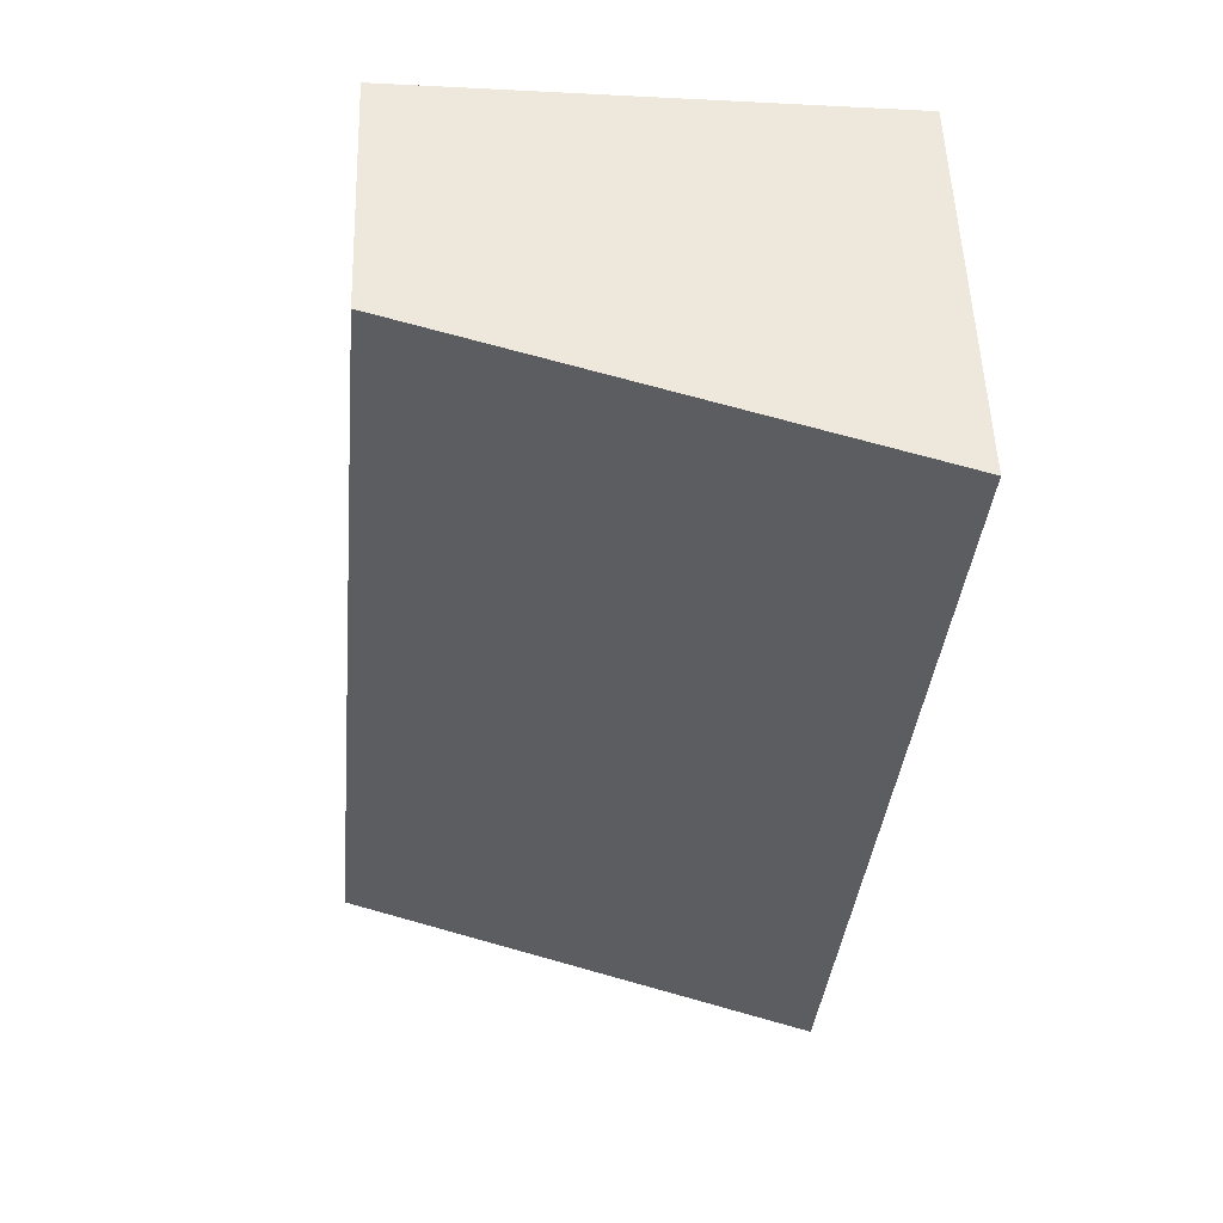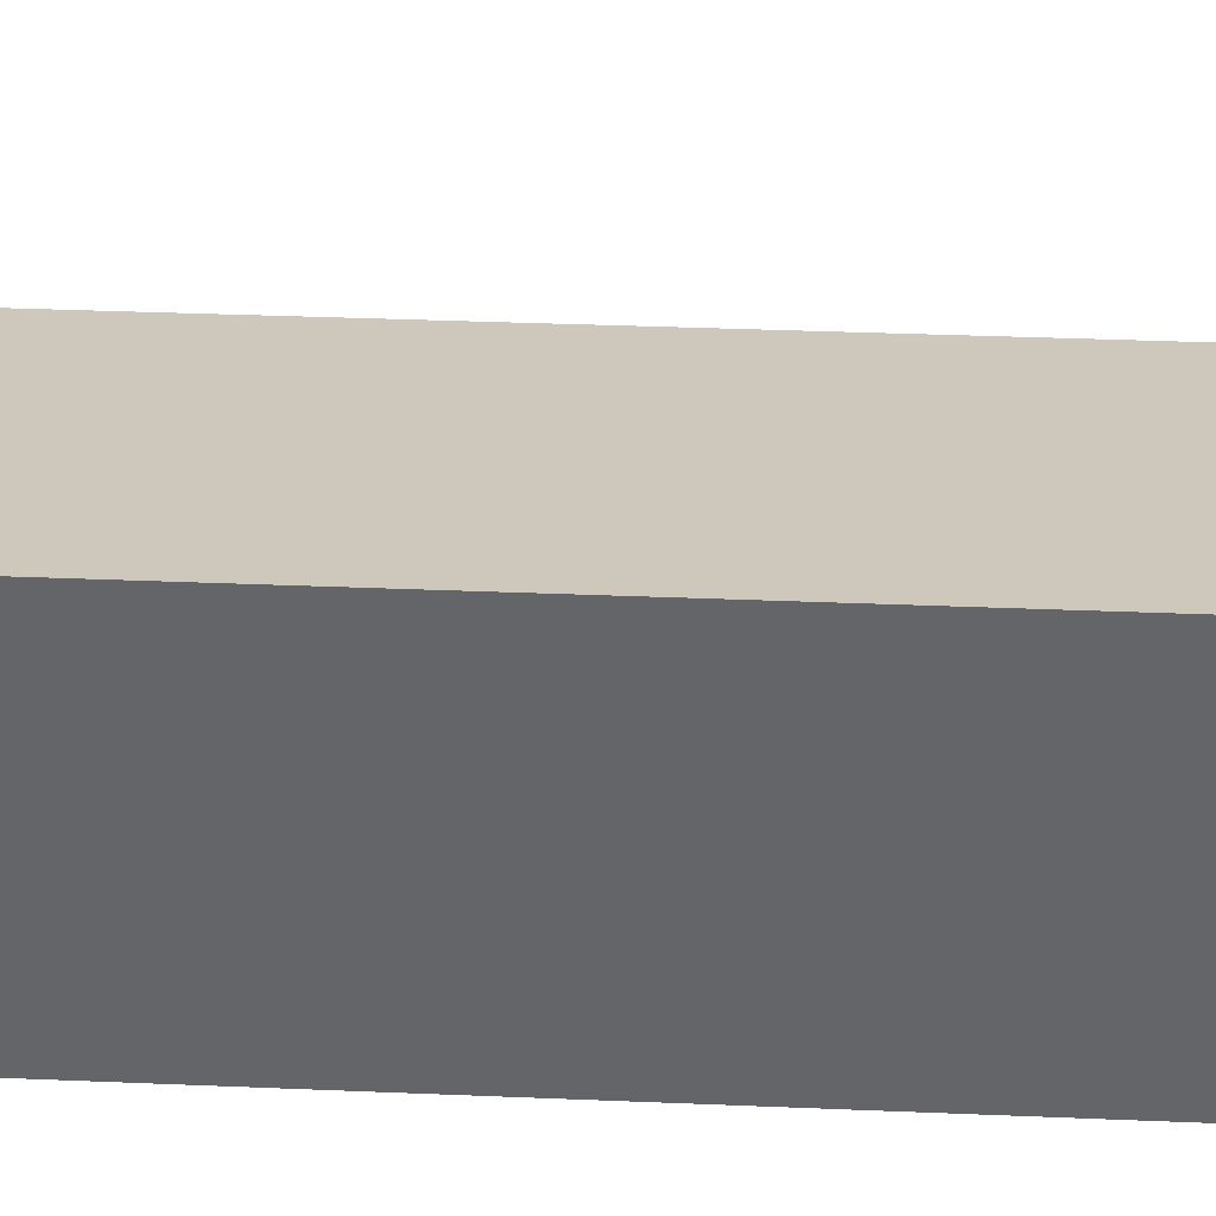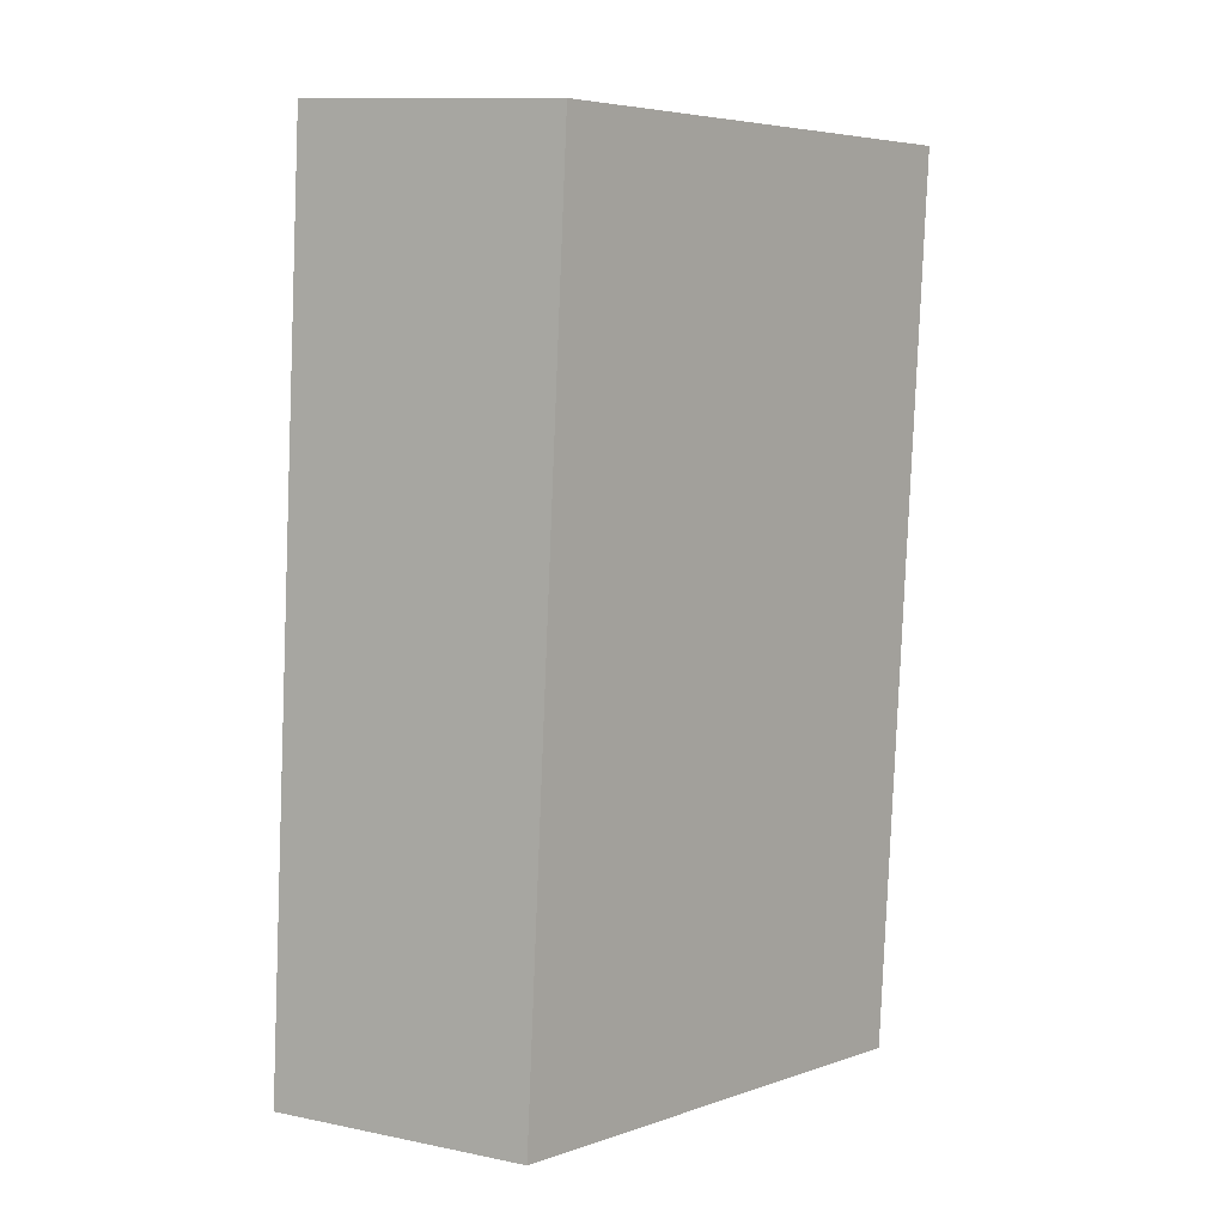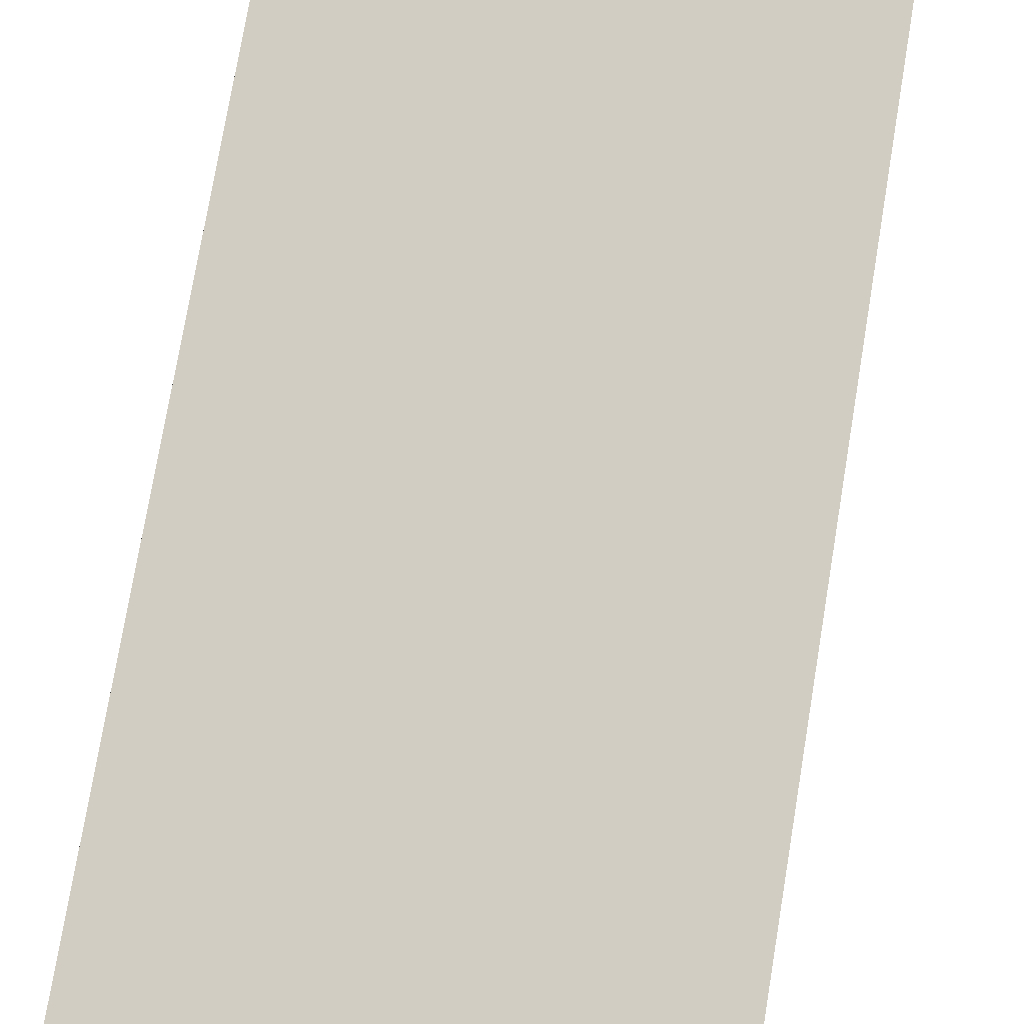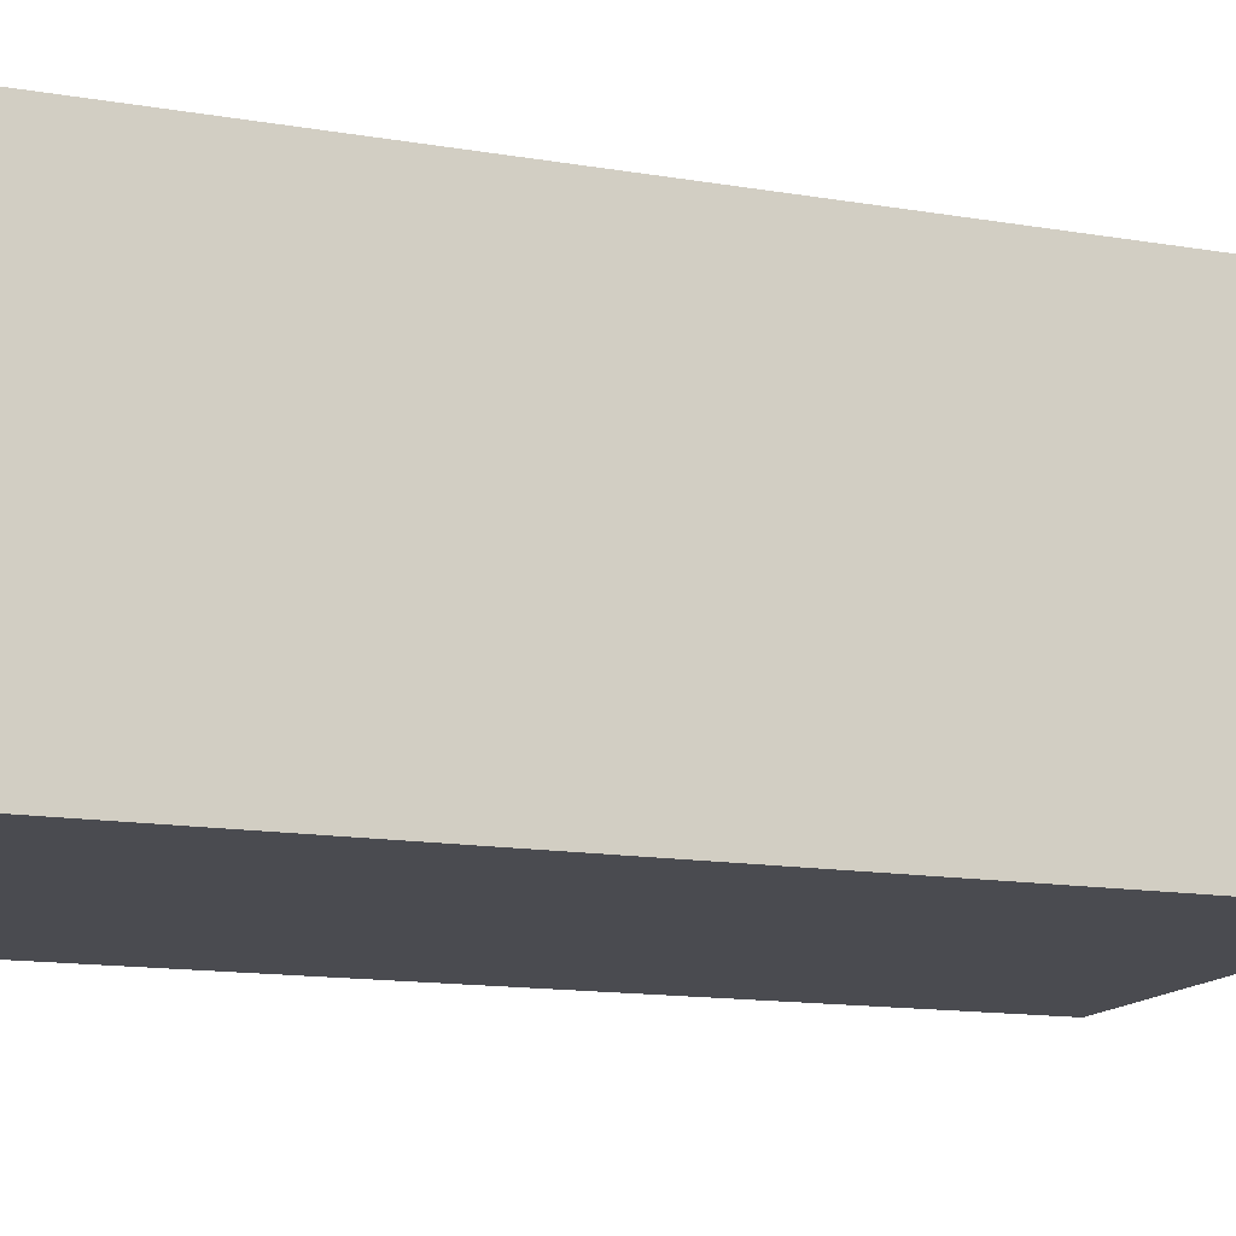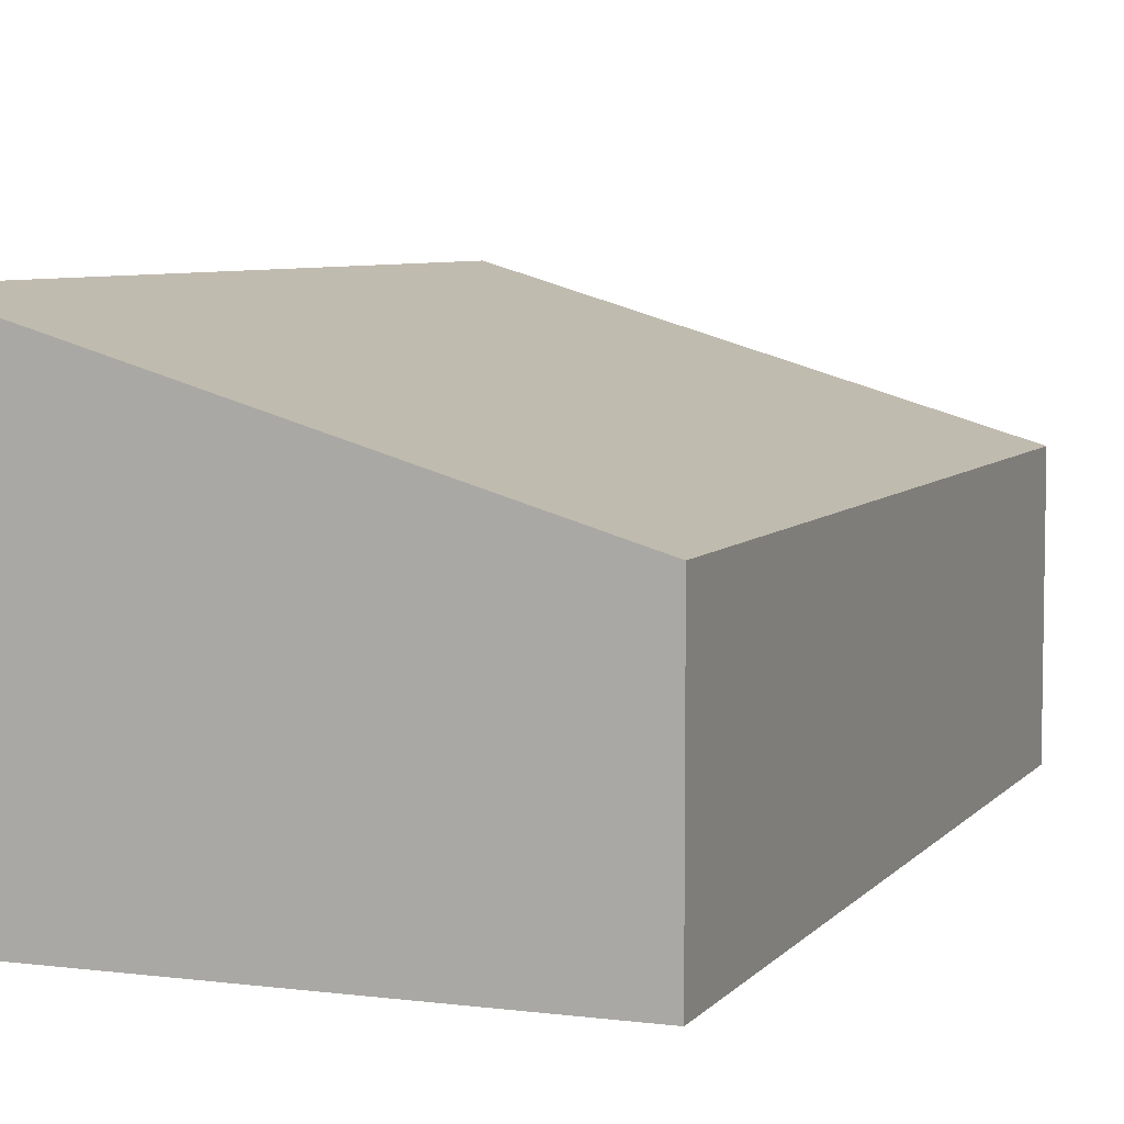
<metadata>
{"format":"obj","ext":"obj","renderer":"f3d","projection":"perspective","resolution":1024,"background":"white","views":[{"elev":53.1,"azim":178.1,"up":"+Z"},{"elev":38.3,"azim":-92.4,"up":"+Y"},{"elev":12.0,"azim":115.9,"up":"+Z"},{"elev":76.9,"azim":4.2,"up":"+Y"},{"elev":-14.4,"azim":-115.4,"up":"+Y"},{"elev":6.3,"azim":15.6,"up":"+Y"}]}
</metadata>
<code>
v  0.753 3.64 -8.069
v  4.38 2.332 0.409
v  5.133 2.332 -7.661
v  0 3.64 2.229e-16
v  0.753 4.941e-16 -8.069
v  5.133 4.691e-16 -7.661
v  0 0 0
v  4.38 -2.504e-17 0.409
g defaultobject
f 1 2 3
f 2 1 4
f 3 5 1
f 5 3 6
f 5 4 1
f 4 5 7
f 7 2 4
f 2 7 8
f 8 3 2
f 3 8 6
f 8 5 6
f 5 8 7

</code>
